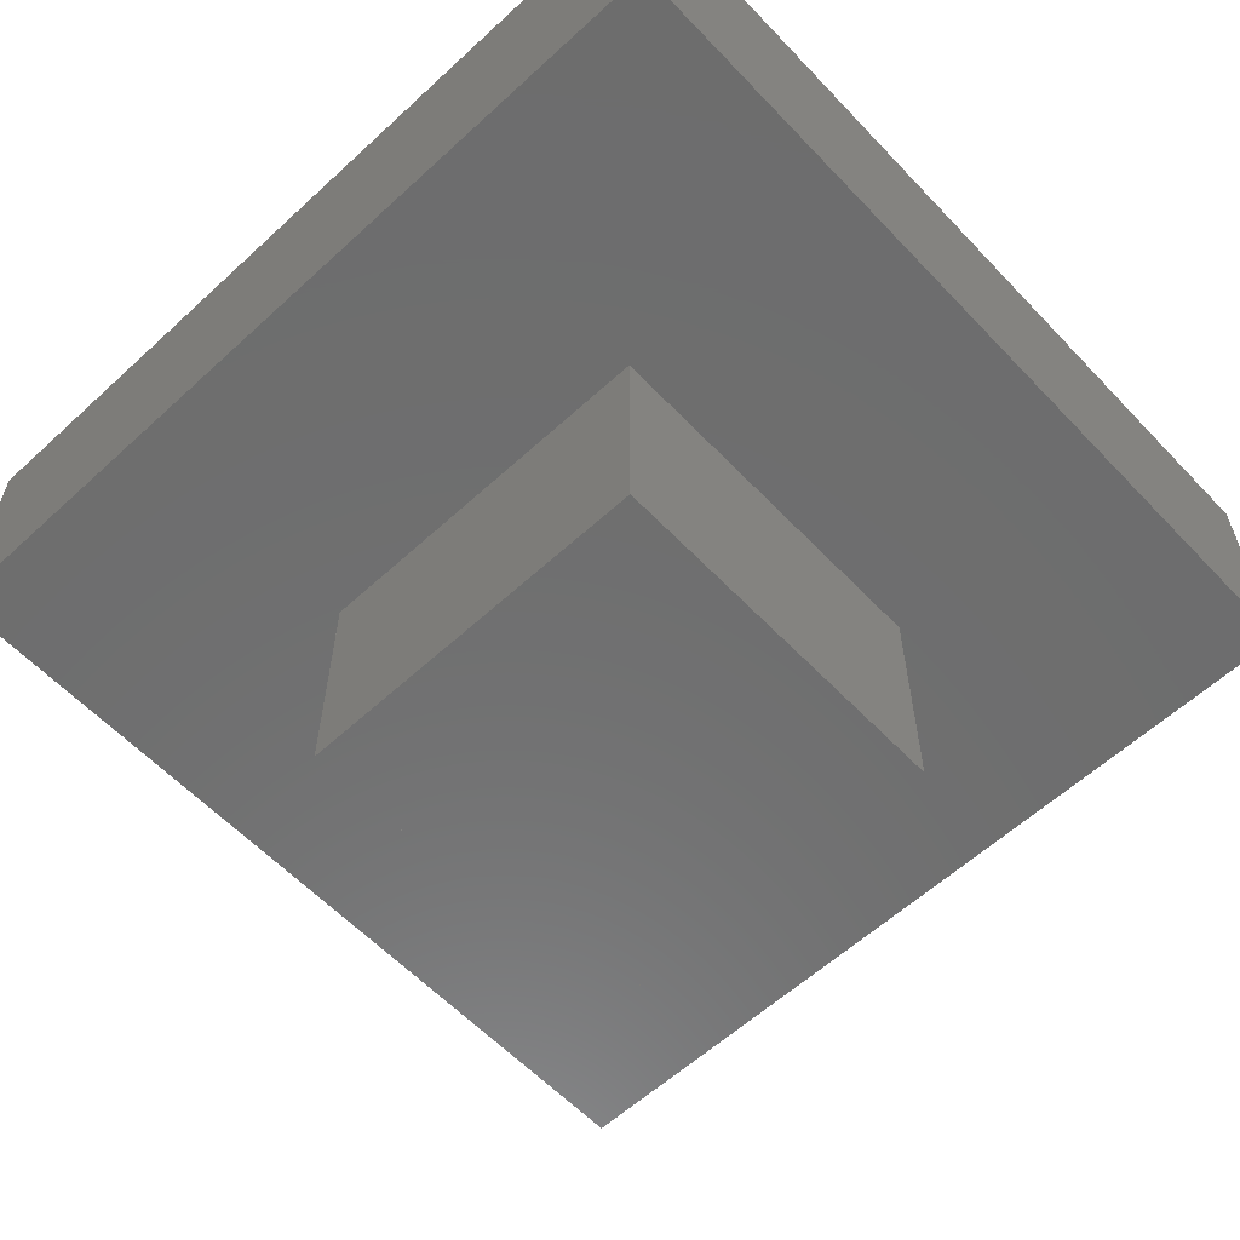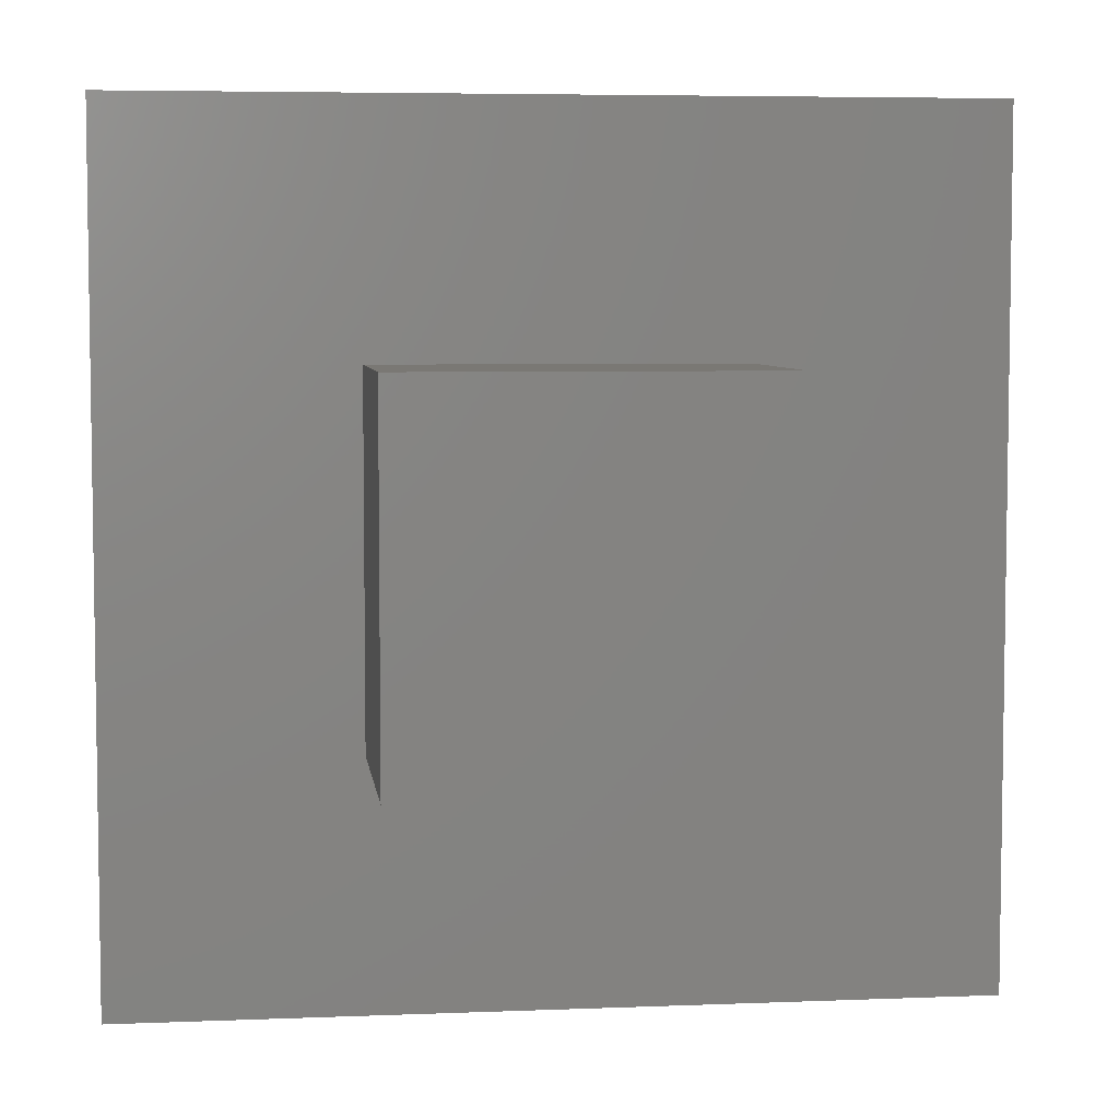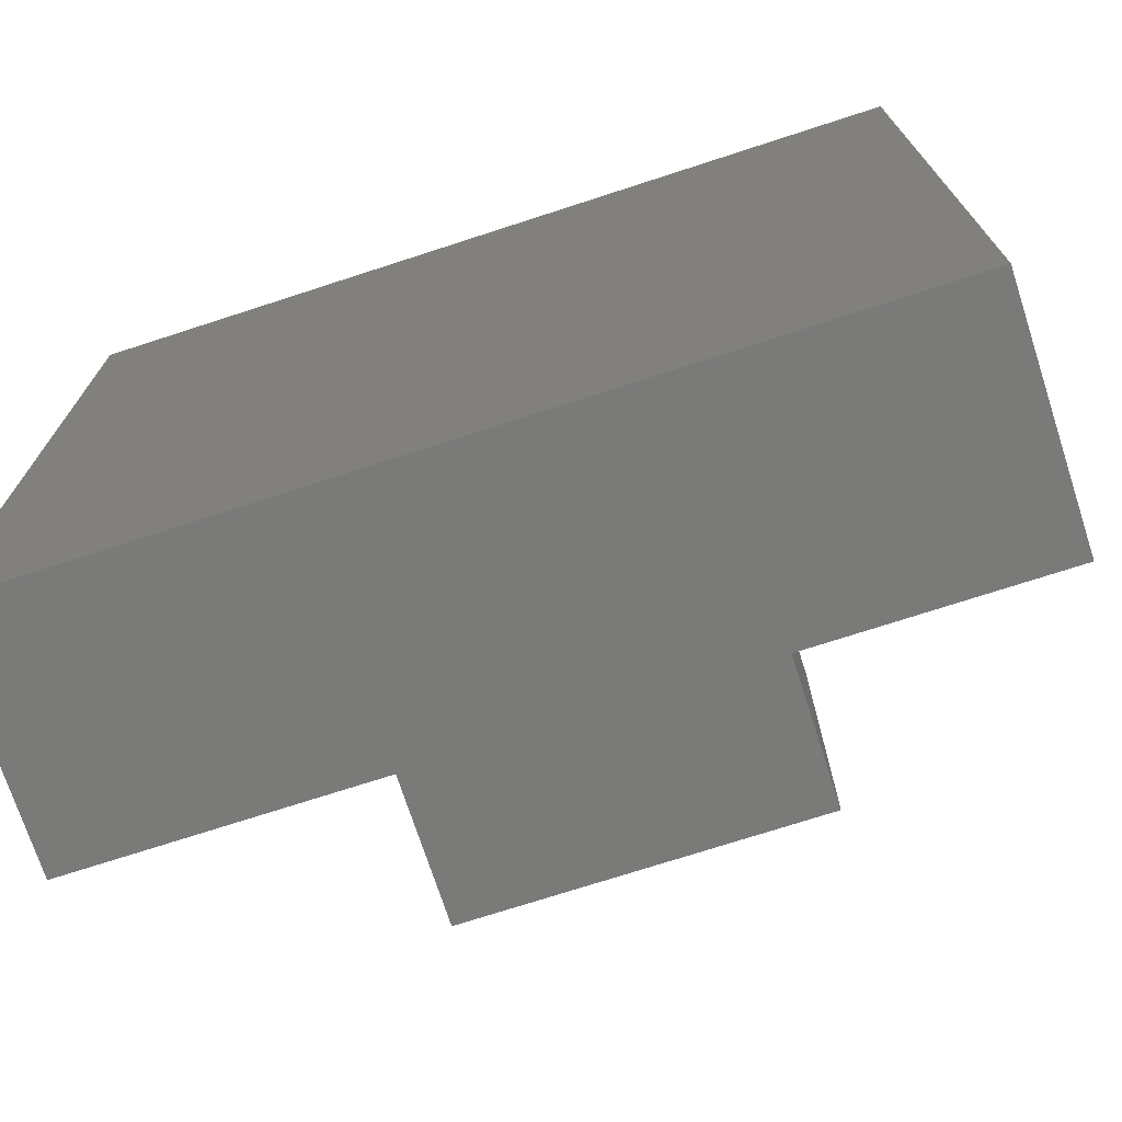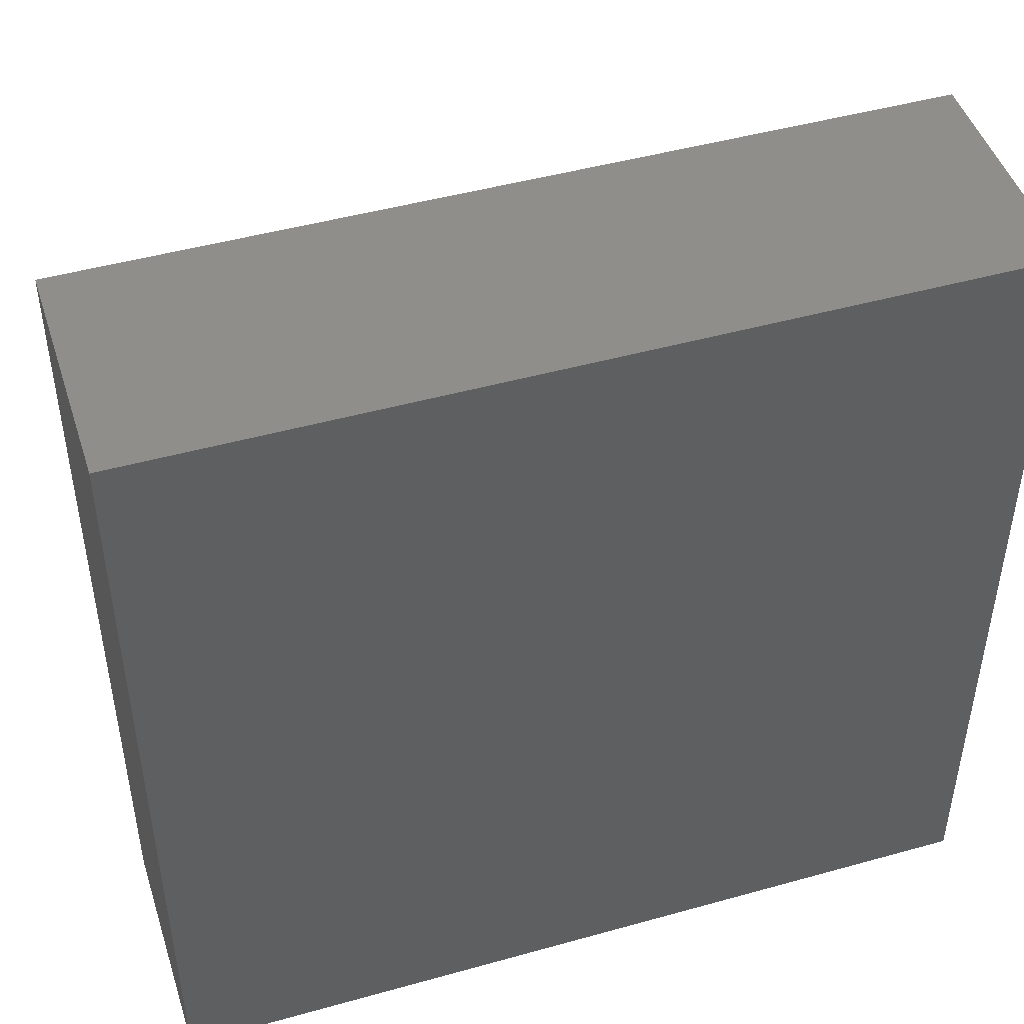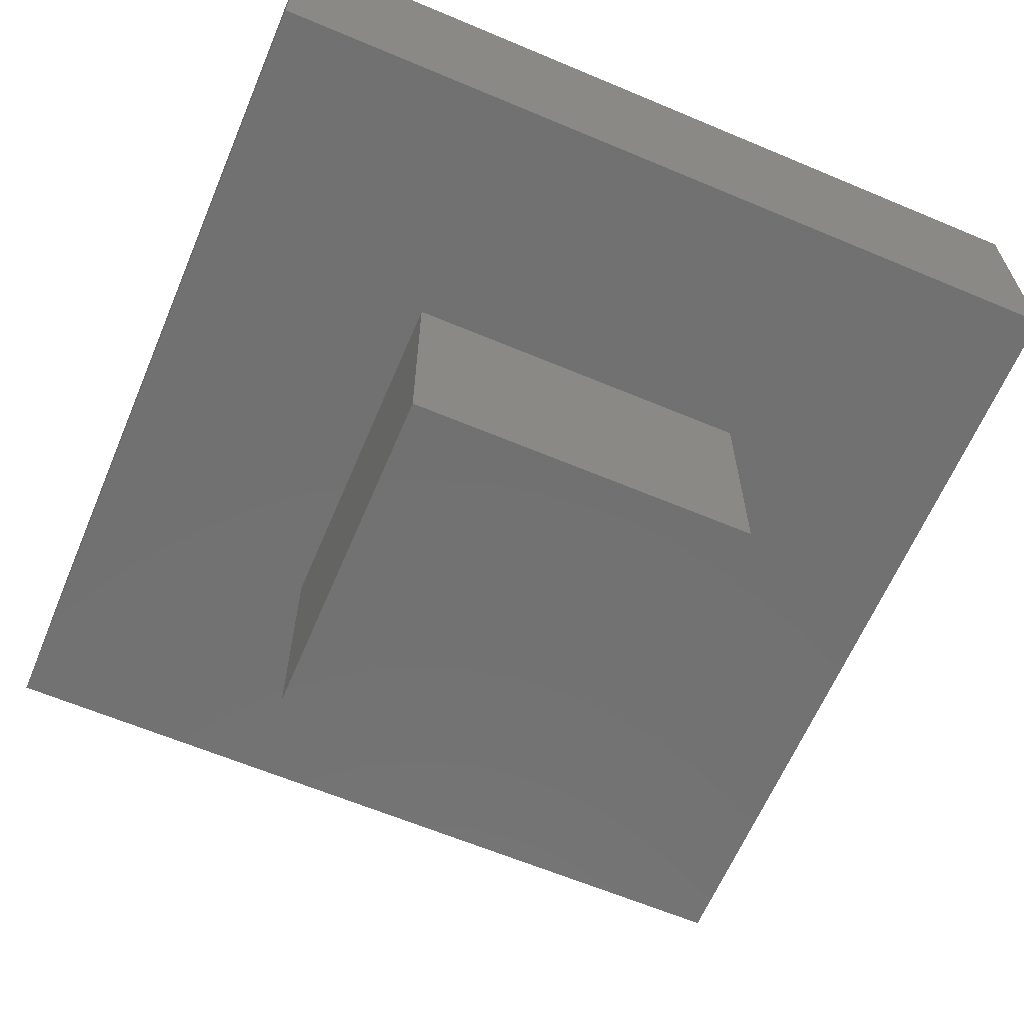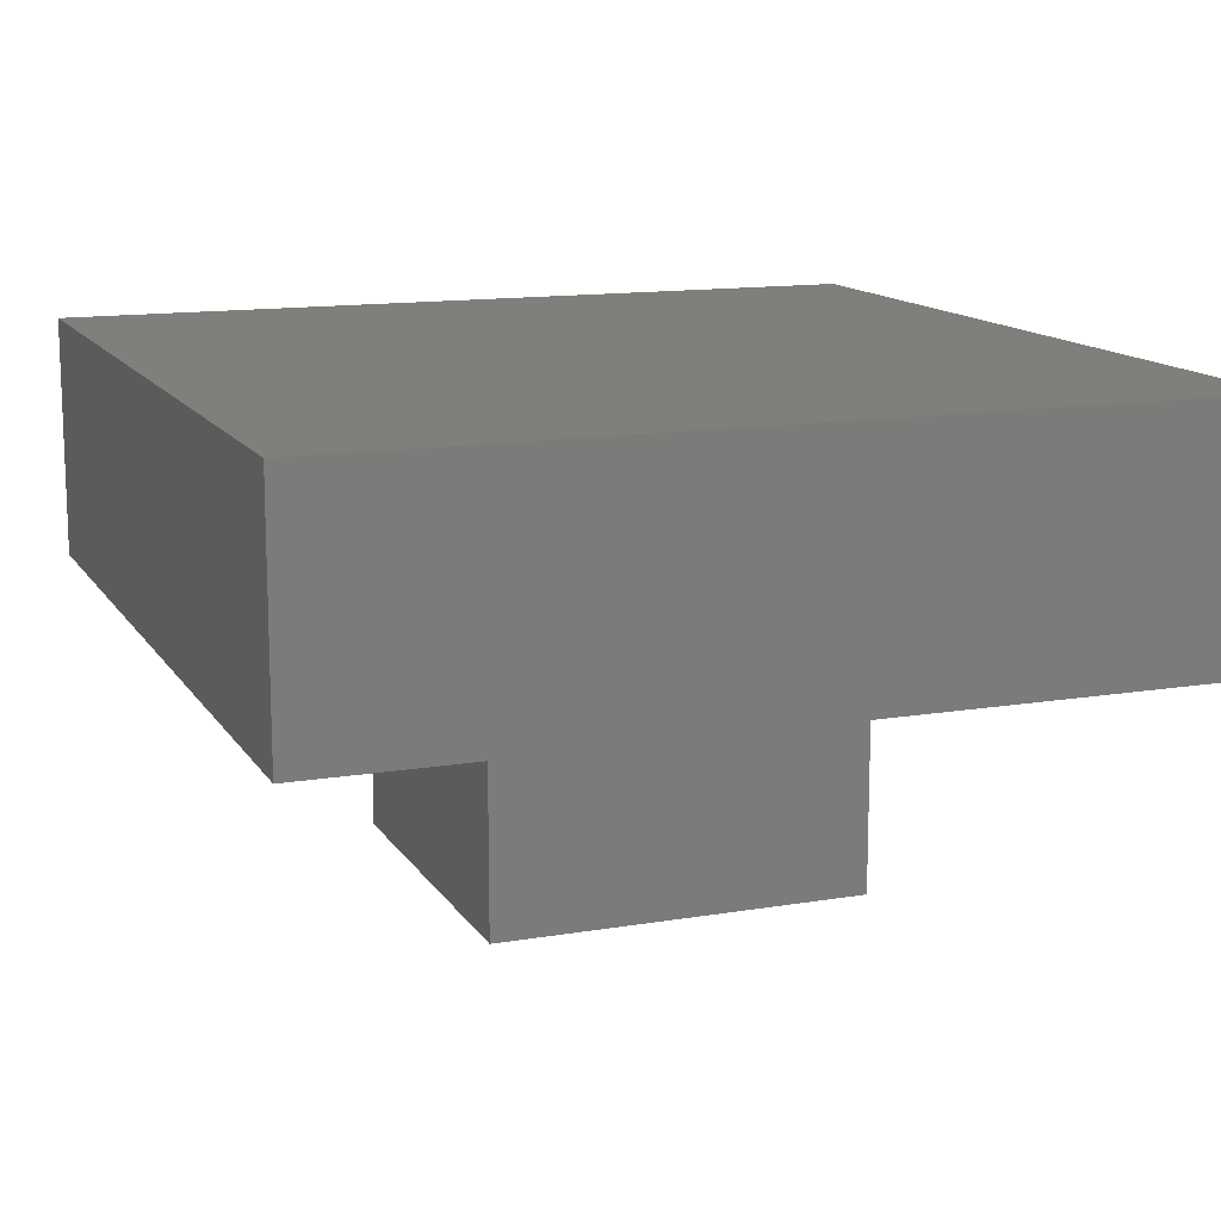
<metadata>
{"format":"stl","ext":"stl","renderer":"f3d","projection":"perspective","resolution":1024,"background":"white","views":[{"elev":-59.8,"azim":43.2,"up":"+Z"},{"elev":5.6,"azim":172.9,"up":"+Y"},{"elev":-72.8,"azim":18.0,"up":"+Y"},{"elev":46.8,"azim":-17.6,"up":"+Y"},{"elev":-63.5,"azim":-23.0,"up":"+Z"},{"elev":13.3,"azim":69.1,"up":"+Z"}]}
</metadata>
<code>
# stl→obj: 16 verts, 28 faces
v 30 0 20
v 30 30 0
v 30 30 20
v 30 0 0
v 50.36 -20.36 20
v 50.36 50.36 20
v 0 0 20
v -20.36 -20.36 20
v 0 30 20
v -20.36 50.36 20
v 0 0 0
v 0 30 0
v -20.36 50.36 40
v -20.36 -20.36 40
v 50.36 50.36 40
v 50.36 -20.36 40
f 1 2 3
f 2 1 4
f 5 1 6
f 5 7 1
f 7 8 9
f 8 7 5
f 3 6 1
f 9 6 3
f 9 10 6
f 10 9 8
f 11 9 12
f 9 11 7
f 2 9 3
f 9 2 12
f 11 1 7
f 1 11 4
f 8 13 10
f 13 8 14
f 6 13 15
f 13 6 10
f 16 6 15
f 6 16 5
f 13 16 15
f 16 13 14
f 8 16 14
f 16 8 5
f 11 2 4
f 2 11 12

</code>
